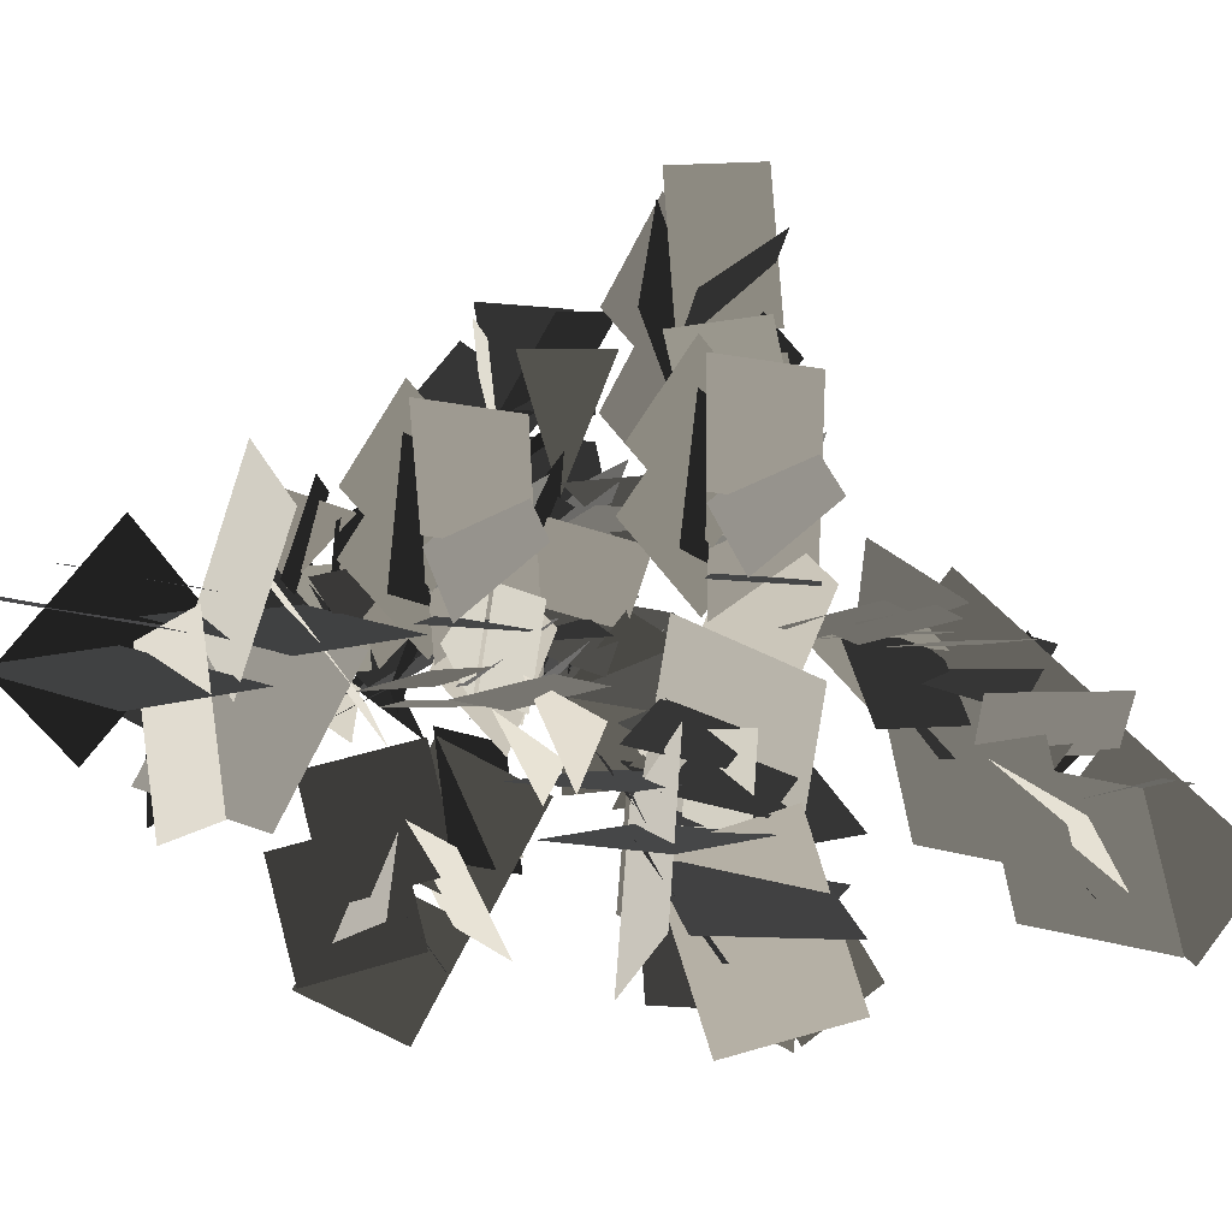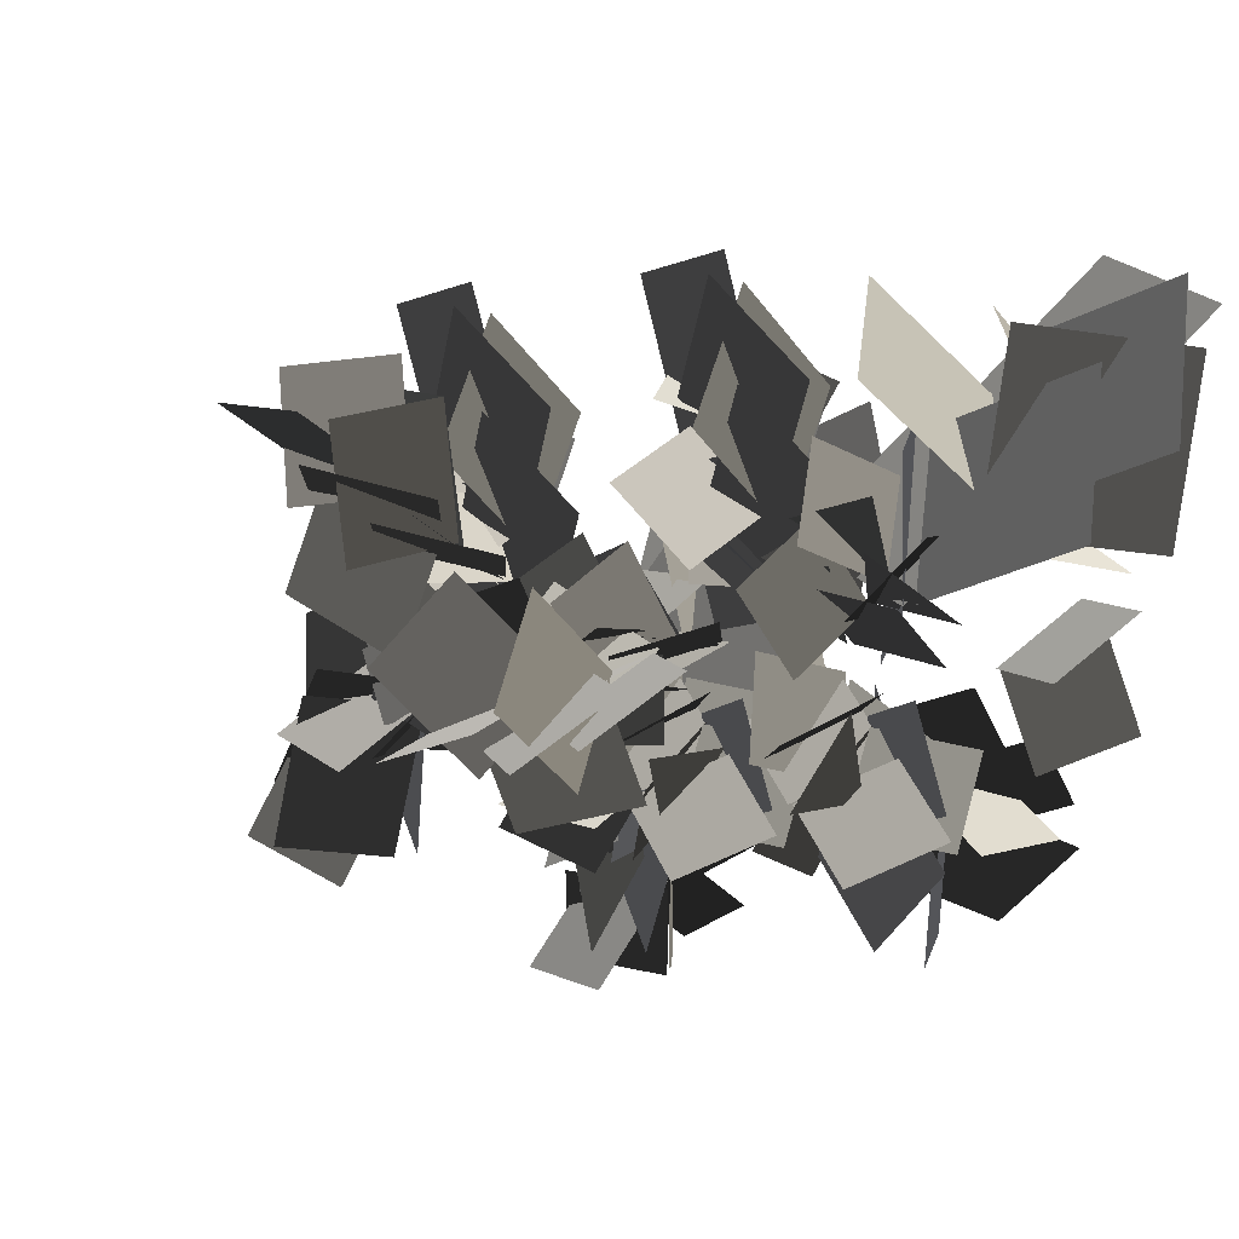
<metadata>
{"format":"obj","ext":"obj","renderer":"f3d","projection":"perspective","resolution":1024,"background":"white","views":[{"elev":69.7,"azim":80.1,"up":"+Y"},{"elev":-9.9,"azim":-64.3,"up":"+Y"}]}
</metadata>
<code>
v 5.25 5.289 55.29
v 5.866 7.826 52.68
v 4.644 2.76 52.67
v 5.259 5.297 50.07
v 4.386 6.638 48.39
v 3.162 3.186 48.79
v 4.841 2.964 52.06
v 6.066 6.417 51.66
v 6.318 6.451 54.67
v 7.411 9.826 53.67
v 6.511 5.353 51.15
v 7.604 8.728 50.16
v 7.201 9.44 48.79
v 5.137 6.098 47.55
v 6.817 5.877 50.82
v 8.279 12.52 49.14
v 7.873 9.325 47.35
v 7.53 7.565 50.57
v 7.937 10.76 52.36
v 6.029 4.48 51.6
v 2.541 2.466 52.46
v 2.895 6.057 50.47
v 2.669 6.26 50.25
v 4.591 9.063 48.82
v 5.803 4.684 51.37
v 7.725 7.486 49.95
v 9.479 7.575 49.04
v 9.581 3.545 49.88
v 6.612 5.395 51.04
v 9.664 11.39 47.75
v 10.79 8.09 48.93
v 6.968 9.217 49.98
v 0.8431 -5.26 58.54
v 0.1201 -1.714 57.85
v 2.711 -1.698 55.23
v 3.434 -5.243 55.92
v 3.812 -5.205 53.34
v -0.08221 -4.527 54.49
v 2.411 -2.029 55.55
v -2.409 -5.371 54.66
v -1.719 -2.228 56.46
v 1.538 -4.574 55.53
v -2.1 -3.18 54.24
v -0.3064 -1.484 56.98
v 2.785 -1.521 54.97
v 0.9921 -3.217 52.24
v -0.08504 -3.419 52.34
v 0.2536 0.2491 52.44
v 3.453 -0.09379 54.23
v 3.115 -3.761 54.14
v -1.026 -7.571 55.84
v 0.04007 -4.734 53.75
v 1.763 -3.243 56.64
v 0.6969 -6.08 58.74
v 0.5612 -4.664 53.38
v 1.628 -1.827 51.29
v 3.351 -0.336 54.18
v 2.284 -3.173 56.28
v 3.623 -2.89 57.66
v 2.035 -3.757 53.96
v 3.365 -0.3528 54.42
v 1.87 -6.359 58.5
v 0.9466 -5.524 55.03
v 2.276 -2.12 55.49
v 3.199 -2.955 58.96
v 10.89 -5.041 58.92
v 6.346 -5.959 57.72
v 6.537 -2.534 54.38
v 11.08 -1.616 55.58
v 12.9 -2.681 51.62
v 10.27 -6.155 53.59
v 6.941 -2.932 54.82
v 9.579 0.5417 52.84
v 11.35 -9.185 53.83
v 7.123 -8.32 55.92
v 8.133 -3.639 56.02
v 12.36 -4.505 53.94
v 8.537 -8.769 53.11
v 6.117 -6.494 56.56
v 6.329 -2.432 54.03
v 8.748 -4.707 50.58
v 9.001 -6.11 50.71
v 4.234 -5.665 50.55
v 4.537 -1.545 52.98
v 9.304 -1.99 53.14
v 14.11 -7.417 55.57
v 10.59 -5.981 52.64
v 8.428 -3.8 56.32
v 11.94 -5.237 59.24
v 10.53 -5.295 52.18
v 7.022 -3.858 49.25
v 4.856 -1.678 52.93
v 8.367 -3.115 55.85
v 10.12 -2.267 57.47
v 9.312 -3.39 52.88
v 4.858 -1.665 53.24
v 5.663 -0.5414 57.82
v 12.32 -3.708 58.98
v 11.52 -4.832 54.39
v 7.064 -3.106 54.75
v 7.868 -1.983 59.33
v -3.458 1.594 47.02
v -1.039 3.899 48.57
v 1.213 1.067 49.27
v -1.207 -1.238 47.72
v 0.8441 -2.318 45.16
v 0.3907 1.335 45.32
v 0.7639 1.217 48.98
v 1.217 -2.436 48.82
v -0.1863 2.674 43.31
v -0.108 4.527 46.49
v -0.4865 1.364 48.35
v -0.5651 -0.4893 45.16
v 1.305 3.528 44.77
v -0.1707 4.055 48.1
v 1.524 1.023 49.33
v 3 0.4967 46
v 2.891 1.071 50.41
v 1.088 -0.7686 47.77
v 3.709 2.151 46.52
v -2.33 0.7917 43.25
v 0.9245 0.8729 44.98
v -2.42 1.351 47.33
v 1.274 0.3959 45.22
v 4.528 0.4771 46.95
v 2.811 0.9951 50.16
v -0.4441 0.9139 48.44
v -2.158 -0.004645 48.41
v 1.246 -0.01199 47
v 2.596 1.056 50.26
v -0.8079 1.064 51.66
v -3.311 0.72 48.59
v -0.5817 0.1788 45.56
v 0.7686 1.247 48.81
v -1.843 2.964 59.06
v 1.69 3.734 58.35
v 1.665 1.309 55.58
v -1.868 0.5397 56.28
v -3.131 1.598 53.25
v -1.178 4.139 55.07
v 1.338 1.589 55.93
v -0.6152 -0.9521 54.11
v -2.02 6.45 55.39
v 1.153 5.654 57.09
v 0.3798 2.06 56.85
v -2.794 2.855 55.15
v 1.837 1.252 55.31
v 0.09497 3.208 52.72
v 1.035 5.192 56.21
v -3.43 4.044 57.9
v -1.397 4.063 54.32
v 0.1424 2.166 57.07
v -0.5633 2.616 55.3
v 1.469 2.635 51.71
v 3.009 0.7387 54.47
v -1.193 0.9234 57.8
v -0.4162 2.06 54.38
v 2.996 0.7099 54.71
v 2.219 -0.4277 58.13
v 1.247 1.727 55.88
v 0.4699 0.5894 59.29
v -2.554 2.509 57.26
v 4.194 9.487 66.26
v 5.568 3.195 64.57
v 1.104 3.545 59.64
v -0.2689 9.836 61.33
v 1.551 12.46 55.96
v 6.198 8.737 58.95
v 1.619 4.096 60.29
v -3.028 7.815 57.31
v 10.38 10.23 59.56
v 8.999 4.311 62.29
v 2.497 5.723 62.05
v 3.881 11.64 59.33
v 9.865 6.34 58.46
v 6.41 2.902 63
v 0.993 3.264 59.14
v 4.448 6.701 54.61
v 6.383 7.046 54.91
v 5.776 0.4262 54.54
v -0.148 0.8005 57.56
v 0.4591 7.42 57.93
v 7.782 14.03 61.88
v 6.038 9.217 57.62
v 2.696 6.126 62.48
v 4.439 10.94 66.74
v 5.127 9.144 56.91
v 3.384 4.335 52.65
v 0.0409 1.243 57.51
v 1.785 6.053 61.77
v 0.4707 8.449 63.98
v 2.424 7.434 57.69
v -0.004202 1.24 57.94
v -1.957 2.255 64.22
v 2.341 11.48 66.25
v 4.294 10.46 59.96
v 1.867 4.267 60.21
v -0.08624 5.282 66.49
v 1.412 -4.718 52.49
v 0.689 -1.173 51.8
v 3.28 -1.156 49.18
v 4.003 -4.702 49.87
v 3.134 -5.912 46.75
v 0.4866 -3.985 48.44
v 2.98 -1.488 49.5
v 5.627 -3.415 47.81
v 2.452 -2.461 50.38
v 1.761 -5.604 48.58
v -1.495 -3.257 49.51
v 0.01507 -2.657 47.19
v 0.2624 -0.9421 50.92
v 3.354 -0.9791 48.92
v 0.4838 -2.877 46.29
v 0.8224 0.7906 46.39
v 4.022 0.4473 48.18
v 3.684 -3.22 48.08
v -0.4574 -7.029 49.79
v 0.6089 -4.193 47.7
v 2.332 -2.701 50.59
v 1.266 -5.538 52.69
v 1.13 -4.122 47.33
v 2.196 -1.286 45.23
v 3.92 0.2054 48.13
v 2.853 -2.631 50.23
v 3.527 -4.051 51.37
v 2.604 -3.216 47.9
v 3.933 0.1883 48.37
v 4.857 -0.6463 51.84
v 2.438 -5.818 52.44
v 1.515 -4.983 48.98
v 2.845 -1.579 49.44
v 3.768 -2.413 52.91
v 6.225 -2.384 63.19
v 4.504 -3.725 60.22
v 2.98 -0.4258 59.61
v 4.701 0.915 62.58
v 2.249 0.9056 64.49
v 0.609 -1.426 62.15
v 2.962 -0.4249 59.5
v 4.602 1.907 61.84
v 6.473 -5.591 44.34
v 4.173 -5.132 47.18
v 5.075 -1.564 47.33
v 7.376 -2.022 44.49
v 5.772 0.1291 42.32
v 3.635 -2.543 43.68
v 5.111 -2.017 47.02
v 7.248 0.6549 45.65
v 2.182 -3.931 42.23
v 2.283 -4.911 45.78
v 5.466 -3.101 46.19
v 5.365 -2.12 42.64
v 4.949 -1.293 47.45
v 2.967 0.02762 44.64
v 2.359 -3.925 45.63
v 2.231 -0.6249 44.15
v 1.085 -0.2958 47.63
v 4.587 -0.2259 48.78
v 5.733 -0.5545 45.29
v 4.693 -4.38 40.95
v 3.483 -1.853 43.34
v 5.561 -3.361 45.98
v 6.771 -5.887 43.59
v 3.709 -1.27 43.48
v 2.499 1.257 45.87
v 4.578 -0.2496 48.51
v 5.788 -2.777 46.12
v 7.404 -3.51 45.32
v 4.785 -0.9513 44.91
v 4.703 -0.4494 48.56
v 7.322 -3.008 48.97
v 5.054 -2.291 45.05
v 7.632 -4.599 47.29
v 7.714 -5.101 43.64
v 12.13 4.27 43.54
v 10.9 1.445 45.56
v 7.433 2.337 44.7
v 8.663 5.163 42.68
v 10.49 2.043 40.41
v 11.26 -0.118 43.83
v 9.235 2.936 44.23
v 7.432 1.81 41.75
v 6.366 -1.615 43.77
v 5.726 1.581 45.49
v 12.2 3.229 39.67
v 9.102 1.587 40.8
v 9.541 3.067 44.14
v 12.64 4.709 43.01
v 8.495 1.788 40.77
v 5.398 0.1459 41.91
v 5.836 1.626 45.25
v 8.934 3.268 44.12
v 9.793 5.004 43.94
v 7.663 2.553 42.2
v 6.001 1.736 45.39
v 8.131 4.187 47.13
v 11.83 5.632 42.98
v 9.697 3.181 41.24
v 8.035 2.363 44.42
v 10.16 4.815 46.16
v 5.566 2.825 38.78
v 2.08 3.3 37.68
v 4.941 3.178 34.72
v 8.631 1.471 35.29
v 8.675 2.958 38.66
v 5.101 2.159 39.06
v 5.056 0.6721 35.69
v 5.99 0.6258 35.11
v 6.585 -1.425 38.11
v 4.524 0.8909 40.1
v 3.929 2.942 37.1
v 7.397 5.584 33.15
v 6.2 2.521 34.82
v 6.329 4.238 38.07
v 7.526 7.301 36.41
v 5.603 2.319 34.93
v 4.406 -0.7437 36.59
v 4.535 0.9733 39.85
v 5.732 4.036 38.19
v 5.328 5.922 37.93
v 4.788 2.553 36.54
v 4.625 1.17 39.95
v 5.164 4.539 41.35
v 6.338 7.554 36.6
v 5.798 4.186 35.21
v 5.635 2.802 38.62
v 6.175 6.171 40.01
v -11.26 -3.031 49.17
v -8.337 1.158 48.91
v -3.428 -0.7192 49.19
v -6.35 -4.909 49.45
v -4.549 -5.768 46.42
v -6.987 -1.854 45.9
v -4.274 -0.8486 49.1
v -1.836 -4.762 49.62
v -9.644 -1.162 44
v -8.648 1.784 46.43
v -6.394 -1.469 49.06
v -7.391 -4.415 46.64
v -7.25 0.916 44.44
v -7.537 1.642 48.04
v -2.808 -0.9602 47.31
v -3.778 -0.8011 44.69
v -0.7974 2.842 45.82
v -0.5213 0.4156 49.45
v -3.502 -3.228 48.32
v -11.55 -4.352 45.4
v -6.233 -2.196 45.45
v -6.907 -1.631 49.06
v -12.22 -3.786 49.01
v -5.37 -2.494 45.62
v -0.05743 -0.3385 45.67
v -0.7316 0.2268 49.28
v -6.045 -1.929 49.24
v -7.866 -3.818 50.22
v -4.148 -2.503 47.36
v -0.9964 0.2123 49.45
v -4.714 -1.102 52.32
v -11.25 -4.887 49.71
v -7.535 -3.572 46.84
v -4.383 -0.856 48.93
v -8.101 -2.171 51.8
v -9.929 6.595 42.69
v -5.295 8.184 44.16
v -2.158 4.112 43.03
v -6.792 2.523 41.56
v -5.164 2.312 38.32
v -5.142 6.656 39.96
v -2.92 4.506 42.97
v -2.943 0.1634 41.34
v -6.691 9.409 38.89
v -4.794 9.915 42.31
v -5.016 5.198 42.85
v -6.913 4.692 39.43
v -3.697 9.444 40.02
v -4.218 8.5 43.55
v -1.68 3.983 42.97
v -1.158 4.927 39.45
v -1.686 6.258 39.09
v 2.471 6.8 41.51
v 0.821 3.275 43.51
v -3.337 2.733 41.09
v -10.16 7.49 38.79
v -4.598 6.213 39.33
v -5.529 5.354 42.82
v -11.09 6.632 42.28
v -4.055 5.461 39.26
v 1.509 4.184 39.8
v 0.5782 3.326 43.29
v -4.985 4.603 42.75
v -7.656 3.762 42.9
v -3.34 4.029 40.65
v 0.3178 3.38 43.46
v -3.998 3.112 45.71
v -10.96 5.015 42.28
v -6.644 5.283 40.03
v -2.986 4.633 42.83
v -7.302 4.366 45.09
v 15.38 1.961 44.76
v 16.58 7.217 45.41
v 11.12 2.2 46.74
v 12.32 7.456 47.39
v 10.13 -4.858 45.15
v 11.33 0.3976 45.79
v 5.874 -4.619 47.13
v 7.067 0.6362 47.77
v 15.84 9.11 46.98
v 15.86 1.619 48.63
v 8.549 -0.7319 46.82
v 8.524 6.759 45.16
v 7.402 4.912 40.16
v 13.57 2.603 42.41
v 9.478 0.1633 46.79
v 3.307 2.472 44.55
v 18.22 3.585 40.84
v 18.06 0.2775 45.74
v 11.47 2.81 46.79
v 11.64 6.118 41.89
v 16.83 -0.7957 42.23
v 15.78 0.01058 47.6
v 8.133 -1.339 46.69
v 9.183 -2.145 41.32
v 11.32 -2.002 40.78
v 10.1 -8.416 43.95
v 5.922 -4.598 47.27
v 7.142 1.817 44.1
v 17.18 9.437 41.13
v 12.67 2.117 41.43
v 11.94 3.465 46.79
v 16.45 10.78 46.49
v 11.34 1.718 41.31
v 6.838 -5.602 41.61
v 6.109 -4.255 46.97
v 10.61 3.065 46.67
v 10.72 7.236 47.2
v 8.98 1.244 43.39
v 6.314 -3.931 47.25
v 8.051 2.061 51.06
v 14.09 11.38 46.54
v 12.35 5.386 42.72
v 9.688 0.2114 46.59
v 11.43 6.203 50.4
v -0.3403 12.26 43.18
v 3.835 9.599 44.47
v 2.604 4.64 43.21
v -1.571 7.297 41.92
v -0.7865 6.004 38.62
v 2.646 8.657 40.26
v 2.432 5.483 43.18
v -1.001 2.83 41.54
v 3.796 11.62 39.27
v 5.455 10.35 42.61
v 1.654 7.551 43.15
v -0.005364 8.821 39.8
v 5.726 9.28 40.28
v 4.741 8.98 43.82
v 2.801 4.189 43.13
v 3.785 4.49 39.59
v 4.483 5.747 39.26
v 7.565 2.773 41.51
v 3.829 1.782 43.57
v 0.7478 4.756 41.31
v 0.124 13.13 39.29
v 2.628 7.977 39.61
v 1.454 8.05 43.14
v -1.051 13.2 42.82
v 2.382 7.085 39.52
v 4.886 1.936 39.84
v 3.712 2.01 43.36
v 1.208 7.158 43.04
v -1.118 8.704 43.29
v 1.746 5.586 40.88
v 3.595 2.241 43.54
v 0.7313 5.359 45.96
v -2.226 12.08 42.8
v 0.6371 8.964 40.39
v 2.486 5.619 43.05
v -0.3777 8.737 45.46
v 15.15 -8.539 42.62
v 10.47 -8.978 44.65
v 8.98 -3.994 45.45
v 13.65 -3.556 43.42
v 11.84 -1.758 40.84
v 10.39 -6.153 41.18
v 9.526 -4.566 45.11
v 10.98 -0.1712 44.76
v 10.65 -8.722 39.07
v 9.138 -9.728 42.57
v 11.18 -5.802 44.31
v 12.69 -4.796 40.81
v 8.583 -3.71 45.54
v 7.317 -3.187 42.12
v 8.659 -8.449 42.54
v 7.259 -4.413 41.3
v 3.532 -4.396 44.38
v 6.617 -2.473 46.82
v 10.34 -2.489 43.73
v 14.55 -8.086 38.68
v 9.981 -5.375 40.85
v 11.59 -6.093 44.12
v 16.15 -8.803 41.96
v 9.755 -4.514 41.11
v 5.188 -1.804 43.28
v 6.794 -2.521 46.55
v 11.36 -5.232 44.39
v 14.15 -5.382 44.13
v 9.806 -3.491 42.97
v 7.034 -2.708 46.63
v 11.38 -4.599 47.79
v 16.64 -7.326 42.42
v 12.3 -5.436 41.27
v 9.523 -4.653 44.93
v 13.86 -6.543 46.08
v 10.61 -2.975 31.24
v 14.56 -2.266 29.58
v 10.9 -0.4263 33.99
v 14.85 0.2831 32.34
v 5.385 -1.626 35.53
v 9.336 -0.9167 33.87
v 5.67 0.9226 38.28
v 9.62 1.632 36.62
v 16.35 -1.523 30.27
v 12.07 -4.347 33.65
v 8.559 0.3954 35.9
v 12.83 3.219 32.52
v 9.347 4.602 30.3
v 9.76 -0.9504 30.2
v 9.294 0.04672 35.26
v 8.881 5.599 35.37
v 10.52 -3.475 27.19
v 10.34 -5.602 31.41
v 11.38 -0.4843 33.71
v 11.56 1.642 29.48
v 7.964 -4.255 29.94
v 10.56 -4.56 33.51
v 8.035 0.5183 36.16
v 5.437 0.8228 32.58
v 5.658 -0.482 31.41
v 2.523 -2.462 35.88
v 5.753 0.8609 38.35
v 8.889 2.841 33.88
v 14.35 -0.9409 25.93
v 8.884 -0.2495 30.05
v 11.89 -0.5996 33.33
v 17.36 -1.291 29.21
v 8.349 0.5724 30.58
v 2.882 1.264 34.7
v 5.887 0.9136 37.98
v 11.35 0.2222 33.86
v 14.36 1.365 32.87
v 8.512 1.556 32.93
v 6.249 0.8105 37.98
v 12.1 0.6188 37.92
v 17.38 0.5201 29.92
v 11.54 0.7118 29.98
v 9.275 -0.03426 35.04
v 15.12 -0.2259 34.98
v -0.4512 12.16 52.42
v 3.724 9.508 53.71
v 2.493 4.548 52.45
v -1.682 7.205 51.15
v -0.8976 5.912 47.86
v 2.535 8.565 49.5
v 2.321 5.391 52.42
v -1.112 2.738 50.77
v 3.685 11.53 48.5
v 5.345 10.26 51.85
v 1.543 7.46 52.38
v -0.1163 8.729 49.04
v 5.614 9.188 49.51
v 4.63 8.888 53.06
v 2.69 4.098 52.37
v 3.674 4.398 48.83
v 4.372 5.655 48.49
v 7.454 2.681 50.75
v 3.719 1.69 52.81
v 0.6368 4.664 50.55
v 0.01305 13.03 48.53
v 2.517 7.885 48.85
v 1.343 7.958 52.38
v -1.161 13.11 52.06
v 2.272 6.993 48.76
v 4.775 1.845 49.07
v 3.601 1.918 52.6
v 1.097 7.066 52.28
v -1.229 8.612 52.53
v 1.635 5.494 50.12
v 3.483 2.149 52.78
v 0.6201 5.267 55.19
v -2.338 11.99 52.04
v 0.5262 8.872 49.62
v 2.375 5.527 52.29
v -0.4886 8.645 54.7
g Tree_1(Clone)_34419_19
f 1 3 2
f 4 2 3
f 5 7 6
f 7 5 8
f 9 11 10
f 12 10 11
f 13 15 14
f 16 18 17
f 18 16 19
f 20 22 21
f 23 25 24
f 26 24 25
f 27 29 28
f 30 32 31
f 33 35 34
f 35 33 36
f 37 39 38
f 40 42 41
f 43 45 44
f 45 43 46
f 47 49 48
f 49 47 50
f 51 53 52
f 53 51 54
f 55 57 56
f 57 55 58
f 59 61 60
f 62 64 63
f 64 62 65
f 66 68 67
f 68 66 69
f 70 72 71
f 72 70 73
f 74 76 75
f 76 74 77
f 78 80 79
f 80 78 81
f 82 84 83
f 84 82 85
f 86 88 87
f 88 86 89
f 90 92 91
f 92 90 93
f 94 96 95
f 96 94 97
f 98 100 99
f 100 98 101
f 102 104 103
f 104 102 105
f 106 108 107
f 108 106 109
f 110 112 111
f 112 110 113
f 114 116 115
f 116 114 117
f 118 120 119
f 121 123 122
f 124 126 125
f 126 124 127
f 128 130 129
f 130 128 131
f 132 134 133
f 135 137 136
f 137 135 138
f 139 141 140
f 141 139 142
f 143 145 144
f 145 143 146
f 147 149 148
f 150 152 151
f 153 155 154
f 156 158 157
f 158 156 159
f 160 162 161
f 163 165 164
f 165 163 166
f 167 169 168
f 169 167 170
f 171 173 172
f 173 171 174
f 175 177 176
f 177 175 178
f 179 181 180
f 181 179 182
f 183 185 184
f 185 183 186
f 187 189 188
f 189 187 190
f 191 193 192
f 193 191 194
f 195 197 196
f 197 195 198
f 199 201 200
f 201 199 202
f 203 205 204
f 205 203 206
f 207 209 208
f 210 212 211
f 213 215 214
f 215 213 216
f 217 219 218
f 219 217 220
f 221 223 222
f 223 221 224
f 225 227 226
f 227 225 228
f 229 231 230
f 231 229 232
f 233 235 234
f 235 233 236
f 237 239 238
f 239 237 240
f 241 243 242
f 243 241 244
f 245 247 246
f 247 245 248
f 249 251 250
f 251 249 252
f 253 255 254
f 256 258 257
f 258 256 259
f 260 262 261
f 262 260 263
f 264 266 265
f 266 264 267
f 268 270 269
f 270 268 271
f 272 274 273
f 275 277 276
f 277 275 278
f 279 281 280
f 282 284 283
f 285 287 286
f 287 285 288
f 289 291 290
f 291 289 292
f 293 295 294
f 295 293 296
f 297 299 298
f 299 297 300
f 301 303 302
f 304 306 305
f 306 304 307
f 308 310 309
f 310 308 311
f 312 314 313
f 314 312 315
f 316 318 317
f 318 316 319
f 320 322 321
f 322 320 323
f 324 326 325
f 326 324 327
f 328 330 329
f 330 328 331
f 332 334 333
f 334 332 335
f 336 338 337
f 338 336 339
f 340 342 341
f 343 345 344
f 345 343 346
f 347 349 348
f 349 347 350
f 351 353 352
f 353 351 354
f 355 357 356
f 357 355 358
f 359 361 360
f 361 359 362
f 363 365 364
f 365 363 366
f 367 369 368
f 369 367 370
f 371 373 372
f 373 371 374
f 375 377 376
f 377 375 378
f 379 381 380
f 381 379 382
f 383 385 384
f 385 383 386
f 387 389 388
f 389 387 390
f 391 393 392
f 393 391 394
f 395 397 396
f 397 395 398
f 399 401 400
f 402 400 401
f 403 405 404
f 406 404 405
f 407 409 408
f 409 407 410
f 411 413 412
f 413 411 414
f 415 417 416
f 417 415 418
f 419 421 420
f 421 419 422
f 423 425 424
f 425 423 426
f 427 429 428
f 429 427 430
f 431 433 432
f 433 431 434
f 435 437 436
f 437 435 438
f 439 441 440
f 441 439 442
f 443 445 444
f 445 443 446
f 447 449 448
f 449 447 450
f 451 453 452
f 453 451 454
f 455 457 456
f 457 455 458
f 459 461 460
f 461 459 462
f 463 465 464
f 465 463 466
f 467 469 468
f 469 467 470
f 471 473 472
f 473 471 474
f 475 477 476
f 477 475 478
f 479 481 480
f 481 479 482
f 483 485 484
f 485 483 486
f 487 489 488
f 489 487 490
f 491 493 492
f 494 496 495
f 496 494 497
f 498 500 499
f 500 498 501
f 502 504 503
f 504 502 505
f 506 508 507
f 508 506 509
f 510 512 511
f 512 510 513
f 514 516 515
f 517 515 516
f 518 520 519
f 521 519 520
f 522 524 523
f 524 522 525
f 526 528 527
f 528 526 529
f 530 532 531
f 532 530 533
f 534 536 535
f 536 534 537
f 538 540 539
f 540 538 541
f 542 544 543
f 544 542 545
f 546 548 547
f 548 546 549
f 550 552 551
f 552 550 553
f 554 556 555
f 556 554 557
f 558 560 559
f 560 558 561
f 562 564 563
f 564 562 565
f 566 568 567
f 568 566 569
f 570 572 571
f 572 570 573
f 574 576 575
f 576 574 577
f 578 580 579
f 580 578 581
f 582 584 583
f 584 582 585
f 586 588 587
f 588 586 589
f 590 592 591
f 592 590 593

</code>
